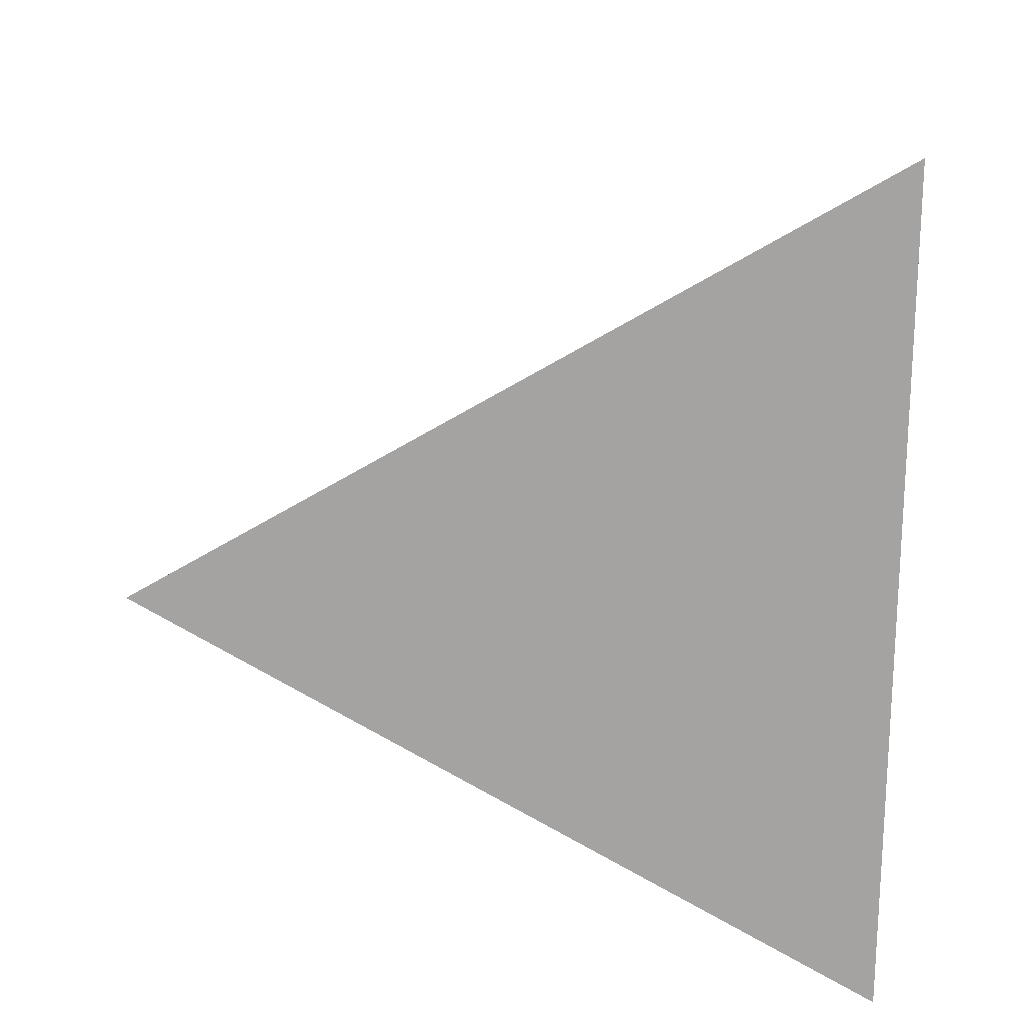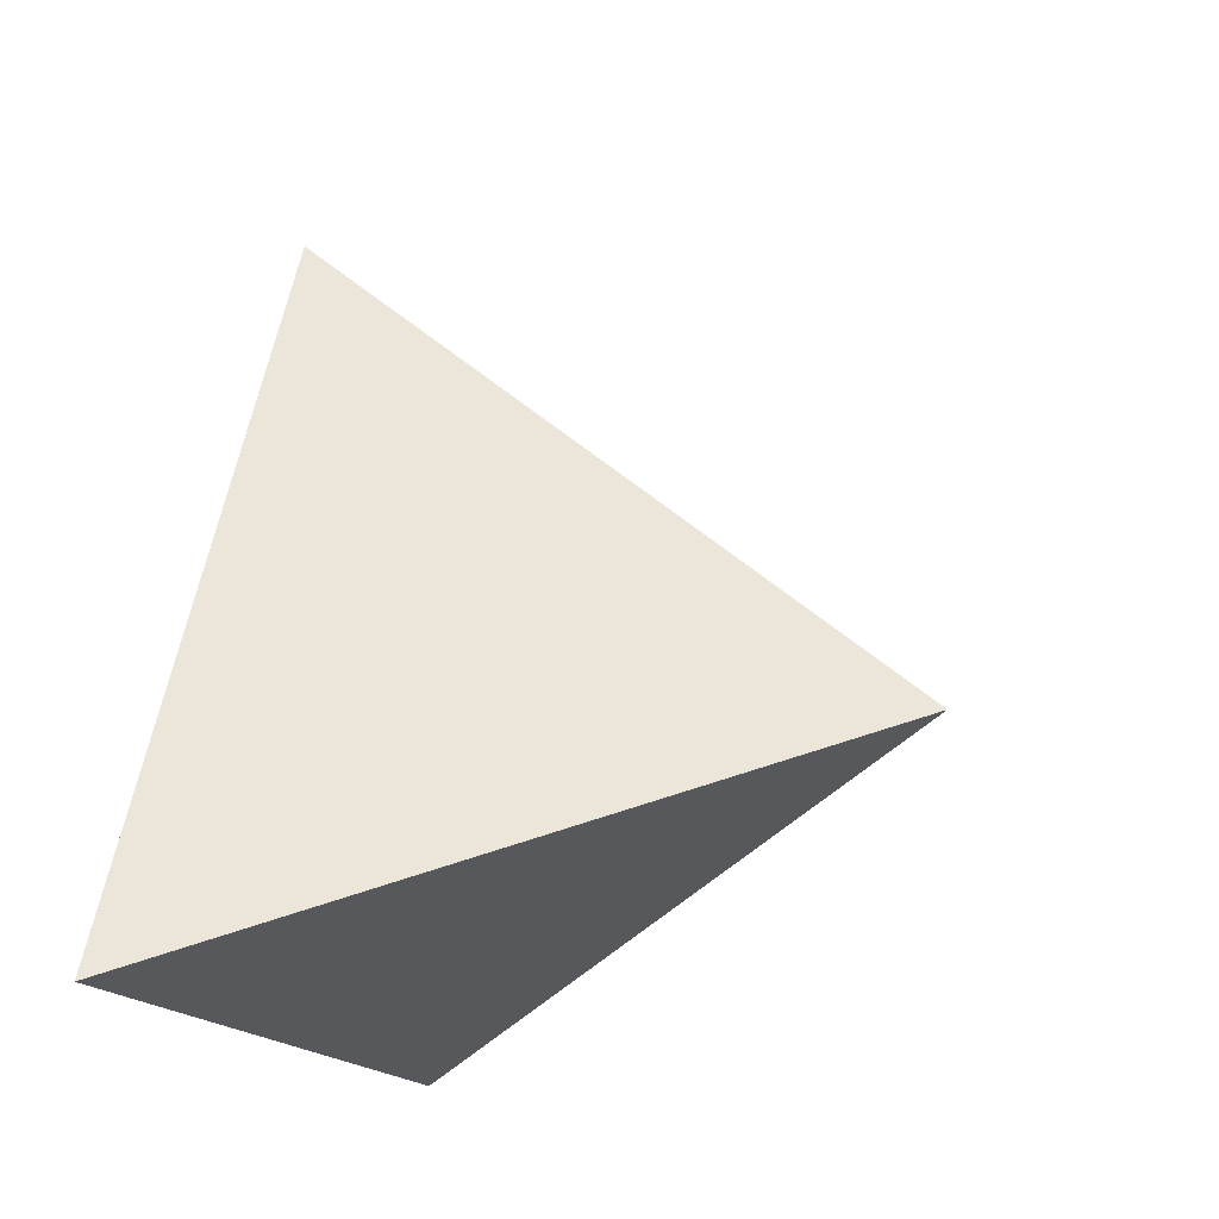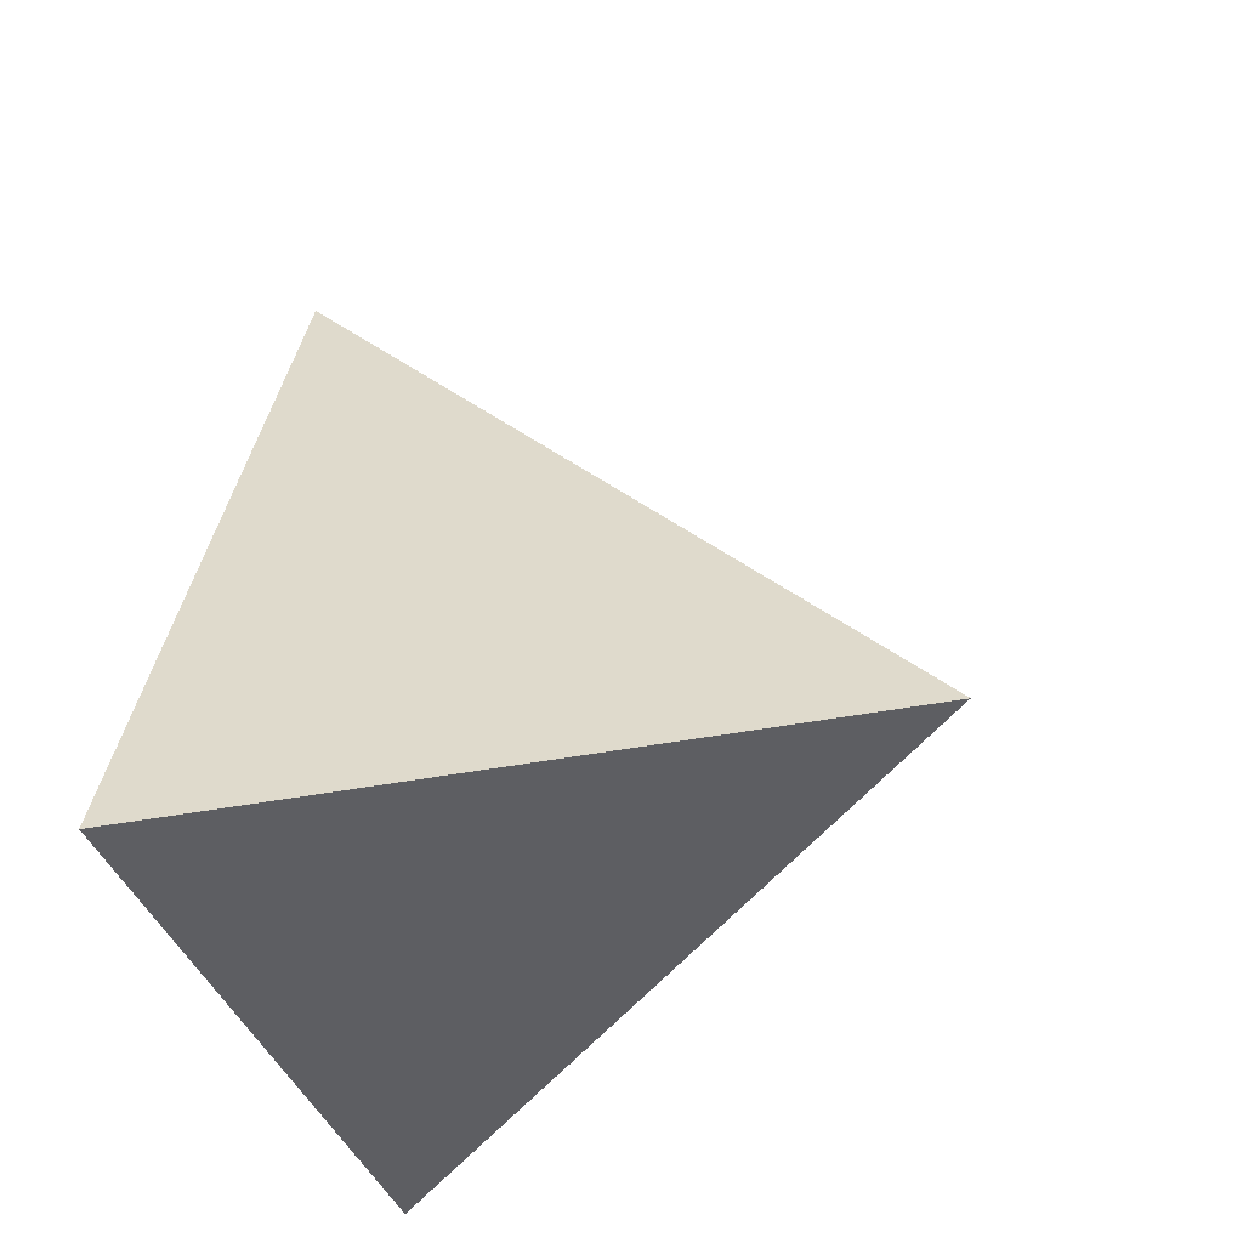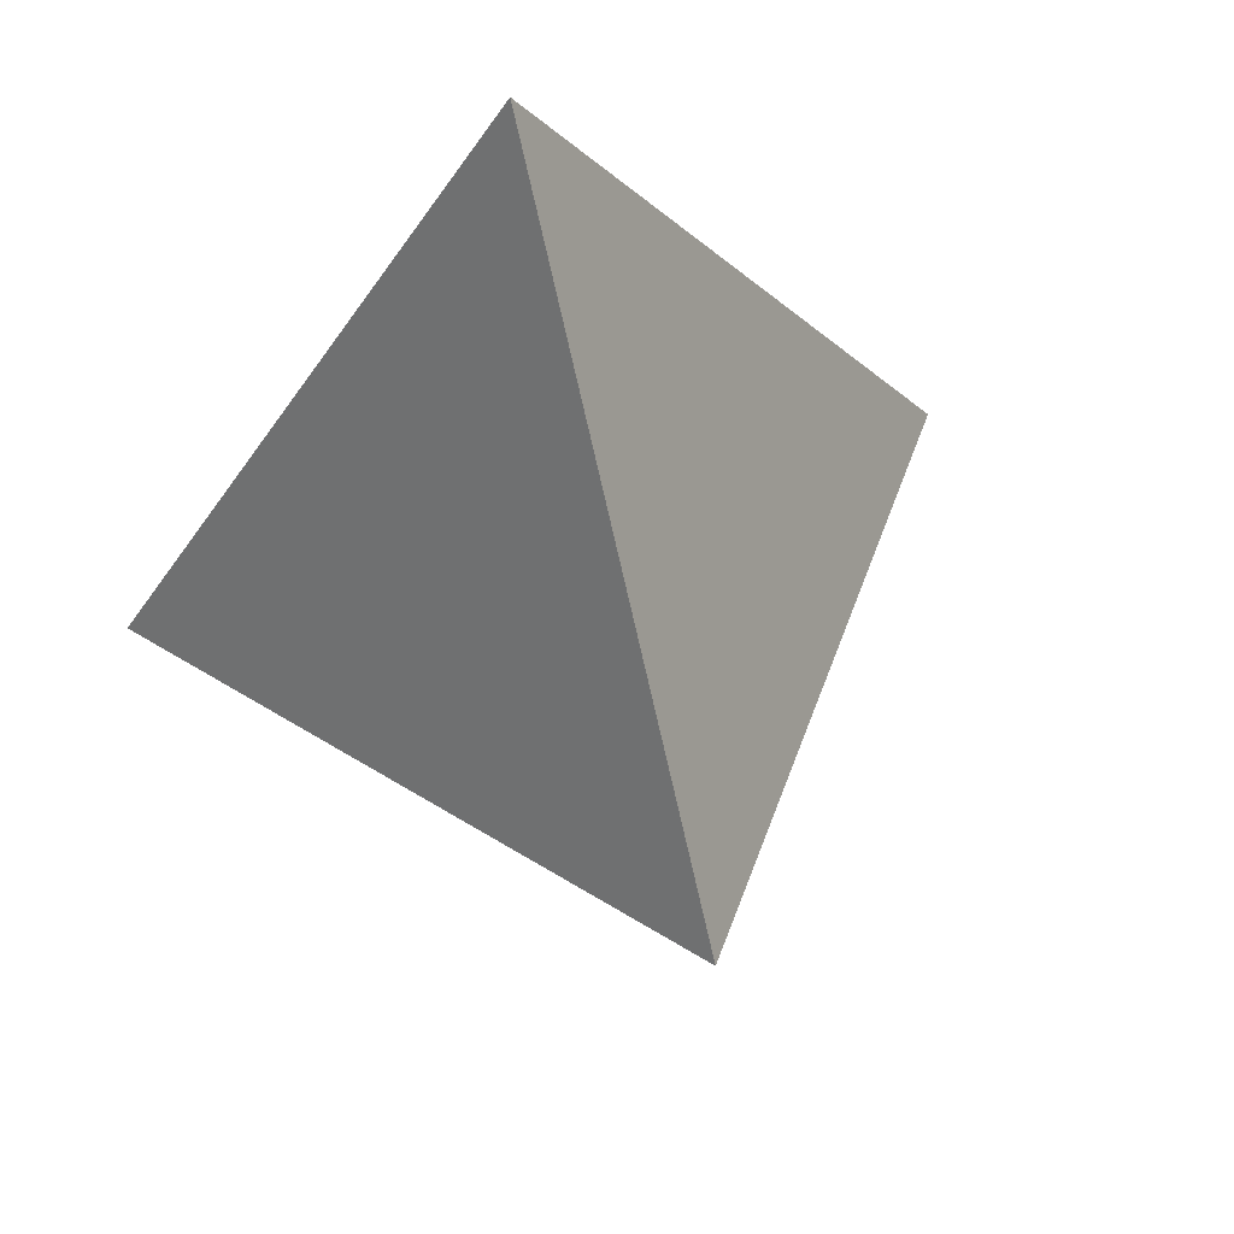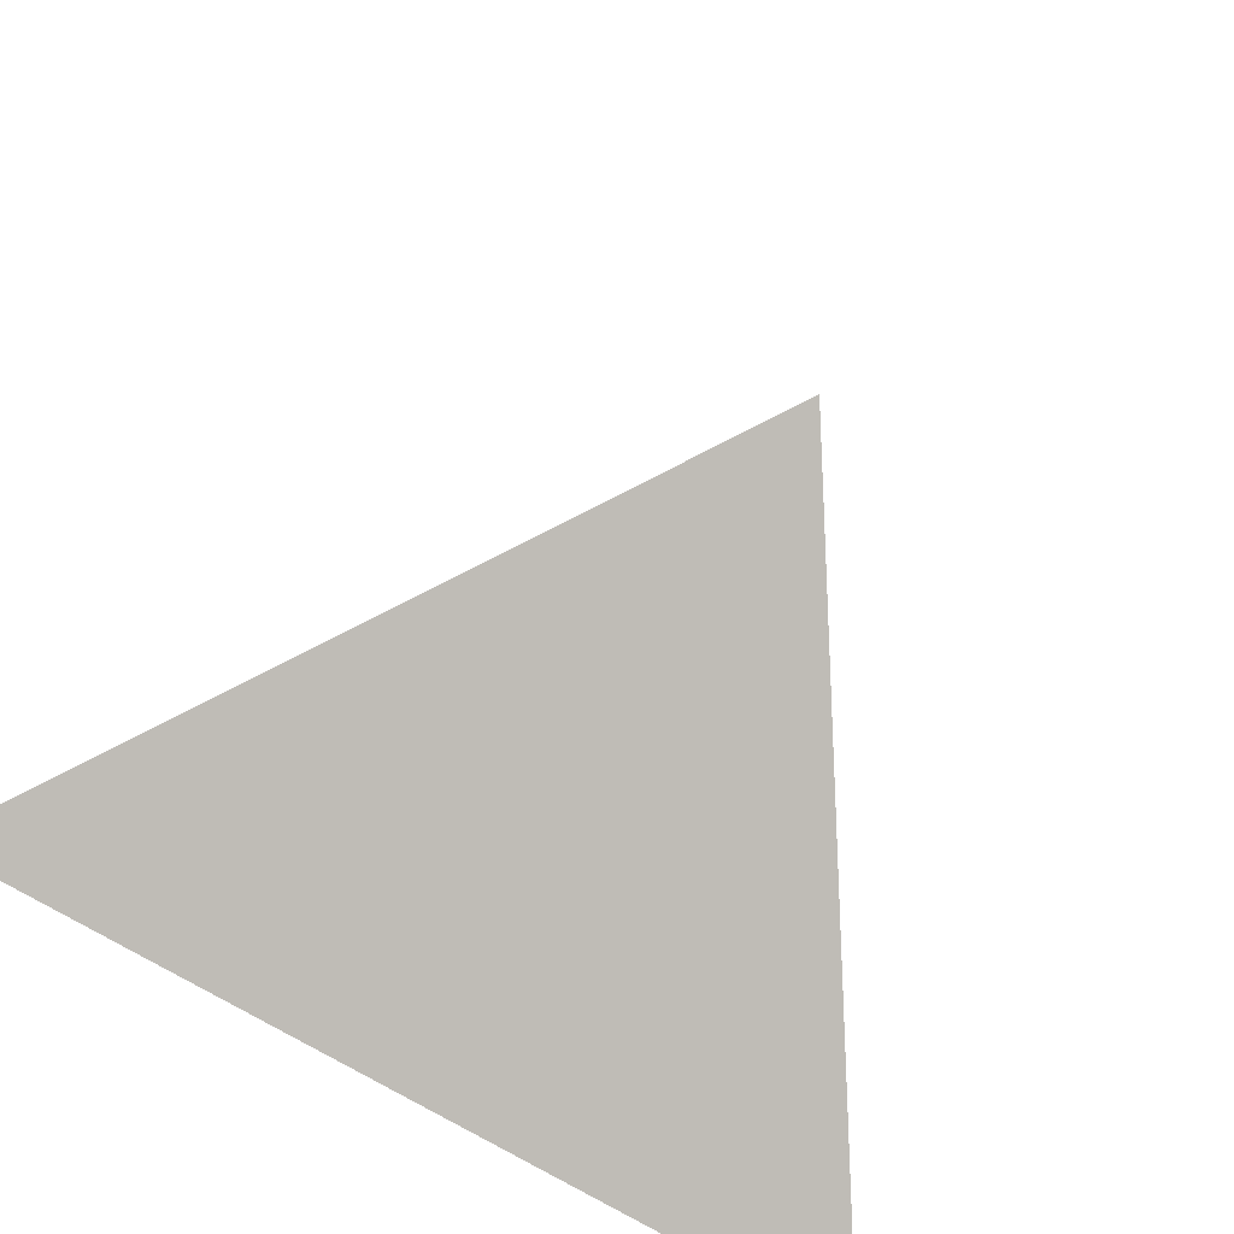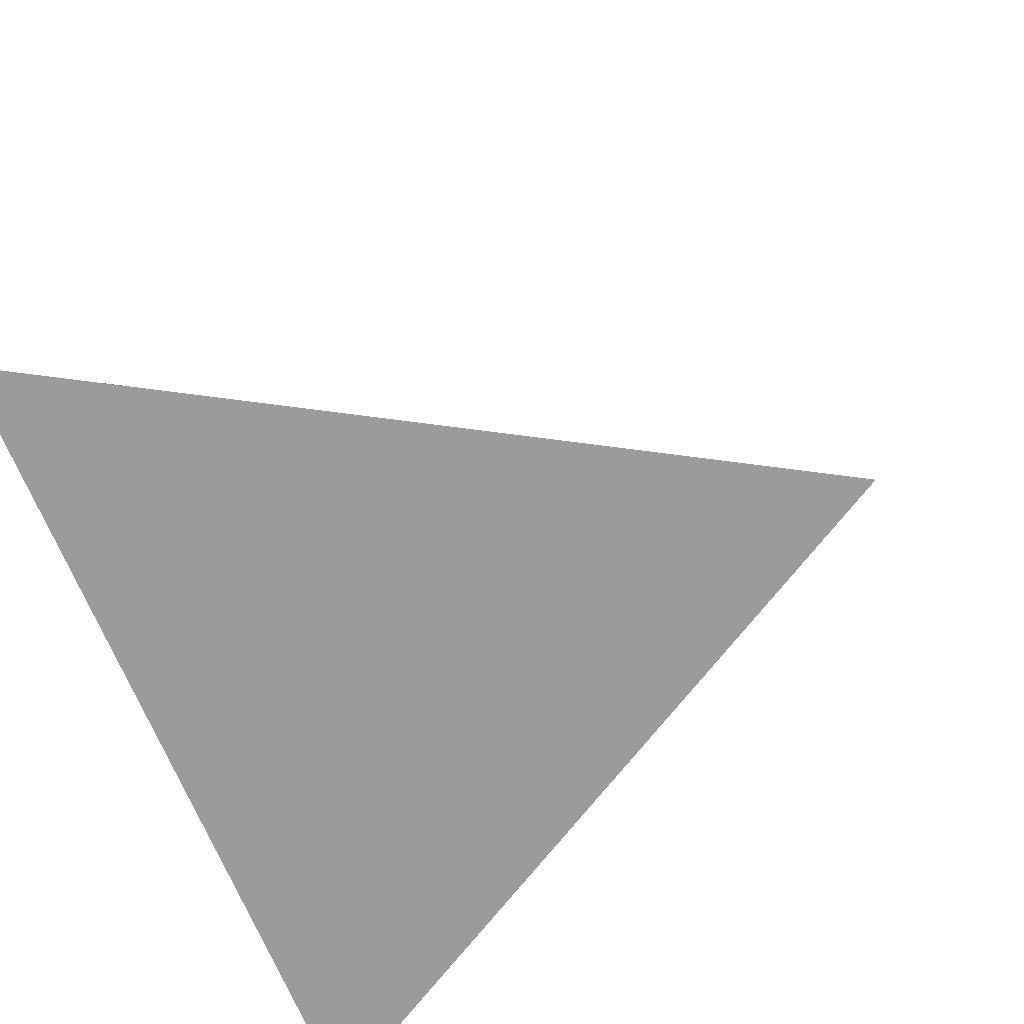
<metadata>
{"format":"obj","ext":"obj","renderer":"f3d","projection":"perspective","resolution":1024,"background":"white","views":[{"elev":-73.1,"azim":89.5,"up":"+Y"},{"elev":-14.8,"azim":103.9,"up":"+Z"},{"elev":-29.7,"azim":101.4,"up":"+Z"},{"elev":65.2,"azim":163.3,"up":"+Z"},{"elev":-64.8,"azim":146.8,"up":"+Z"},{"elev":-69.6,"azim":-67.5,"up":"+Y"}]}
</metadata>
<code>
g Triangles
v 1.299 0 -0.75
v -1.299 0 -0.75
v 1.311e-07 0 1.5
v -1.299 0 -0.75
v 1.299 0 -0.75
v -0.0008417 1.786 0.05325
v 1.311e-07 0 1.5
v -1.299 0 -0.75
v -0.0008417 1.786 0.05325
v 1.299 0 -0.75
v 1.311e-07 0 1.5
v -0.0008417 1.786 0.05325
g Triangles_0
f 3 2 1
f 6 5 4
f 9 8 7
f 12 11 10

</code>
